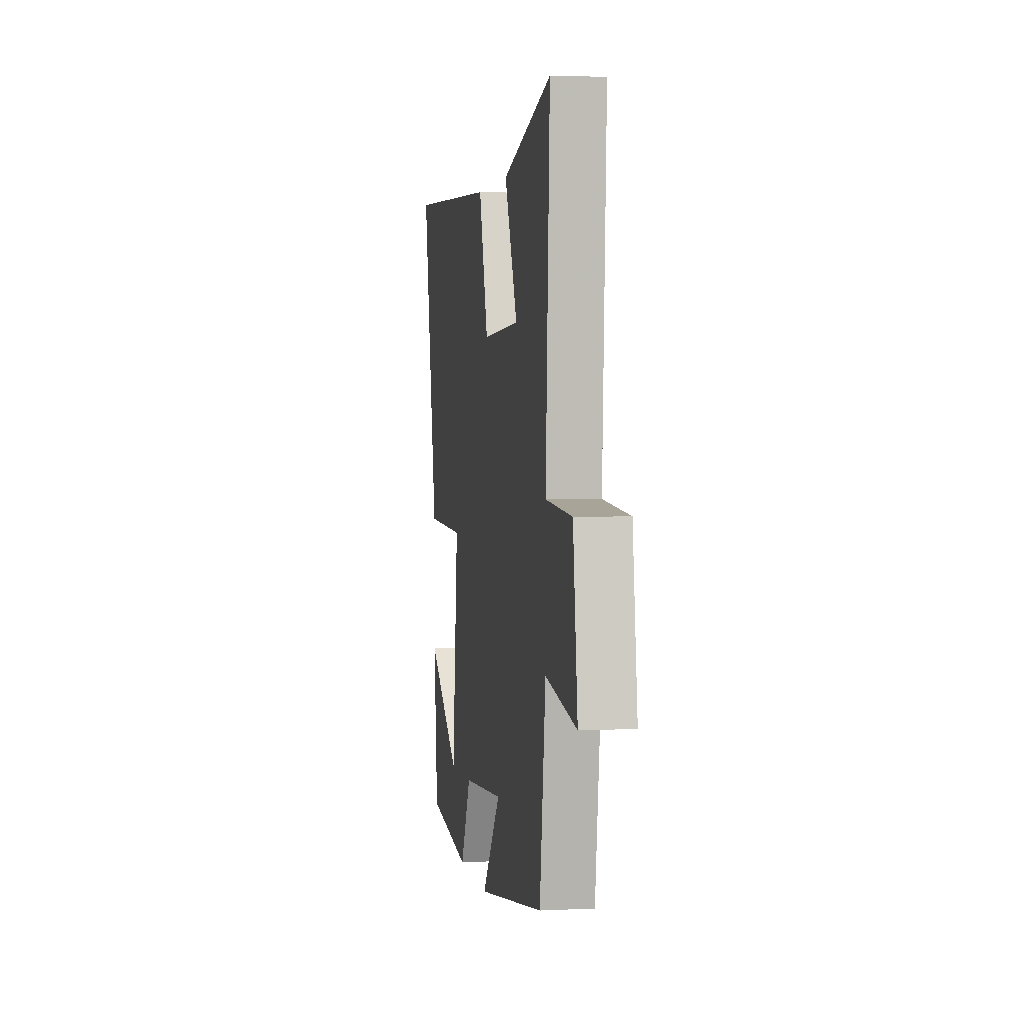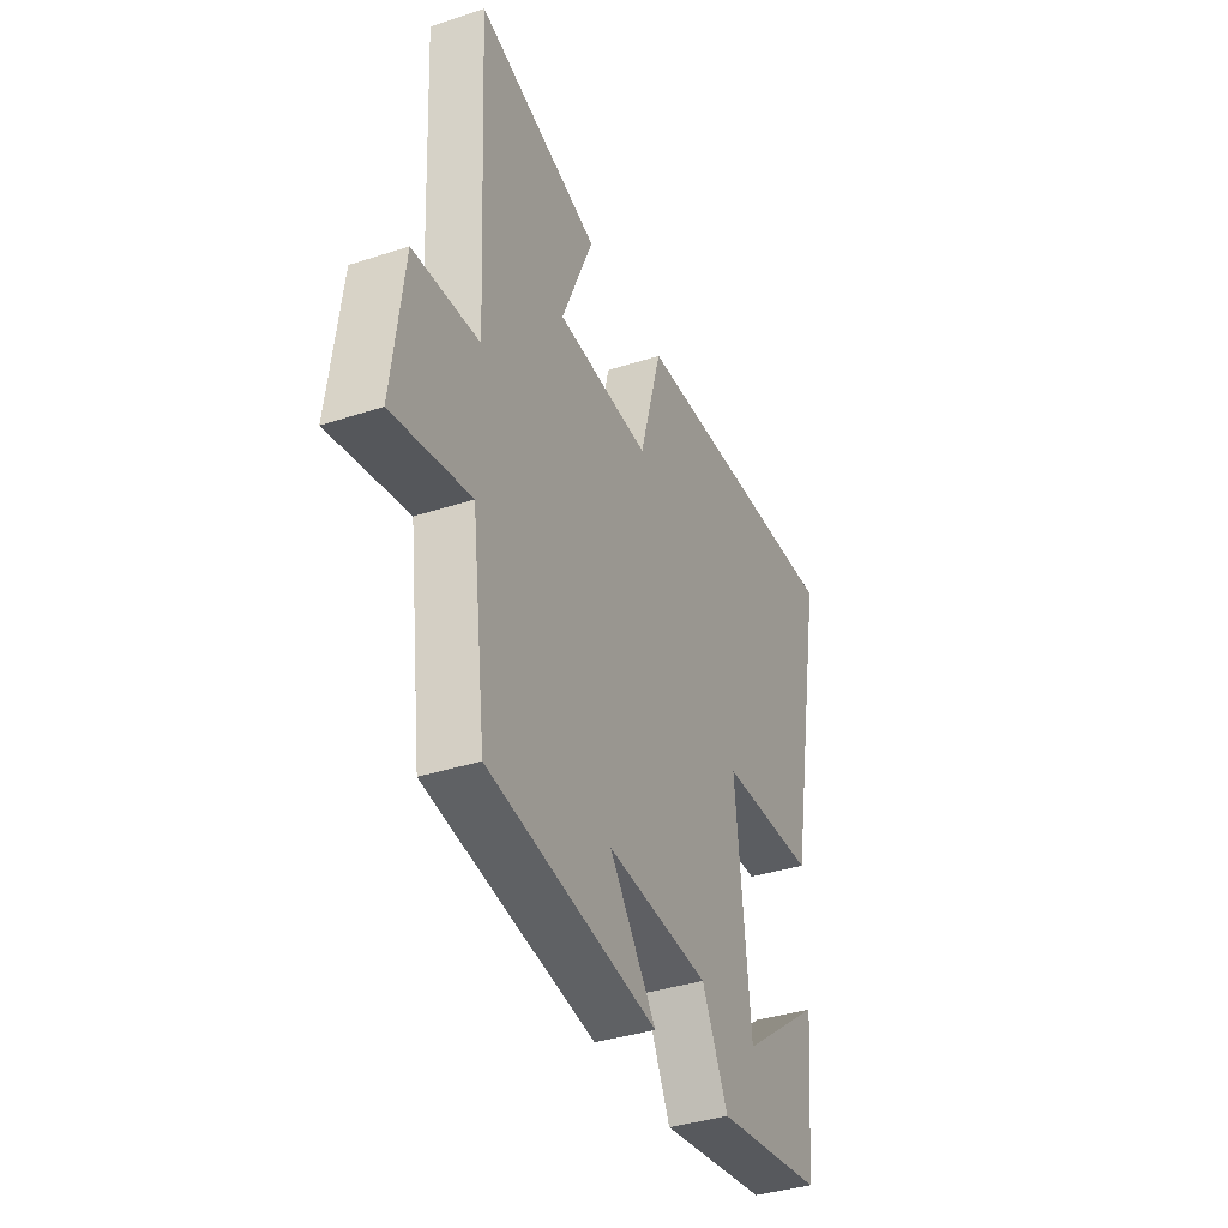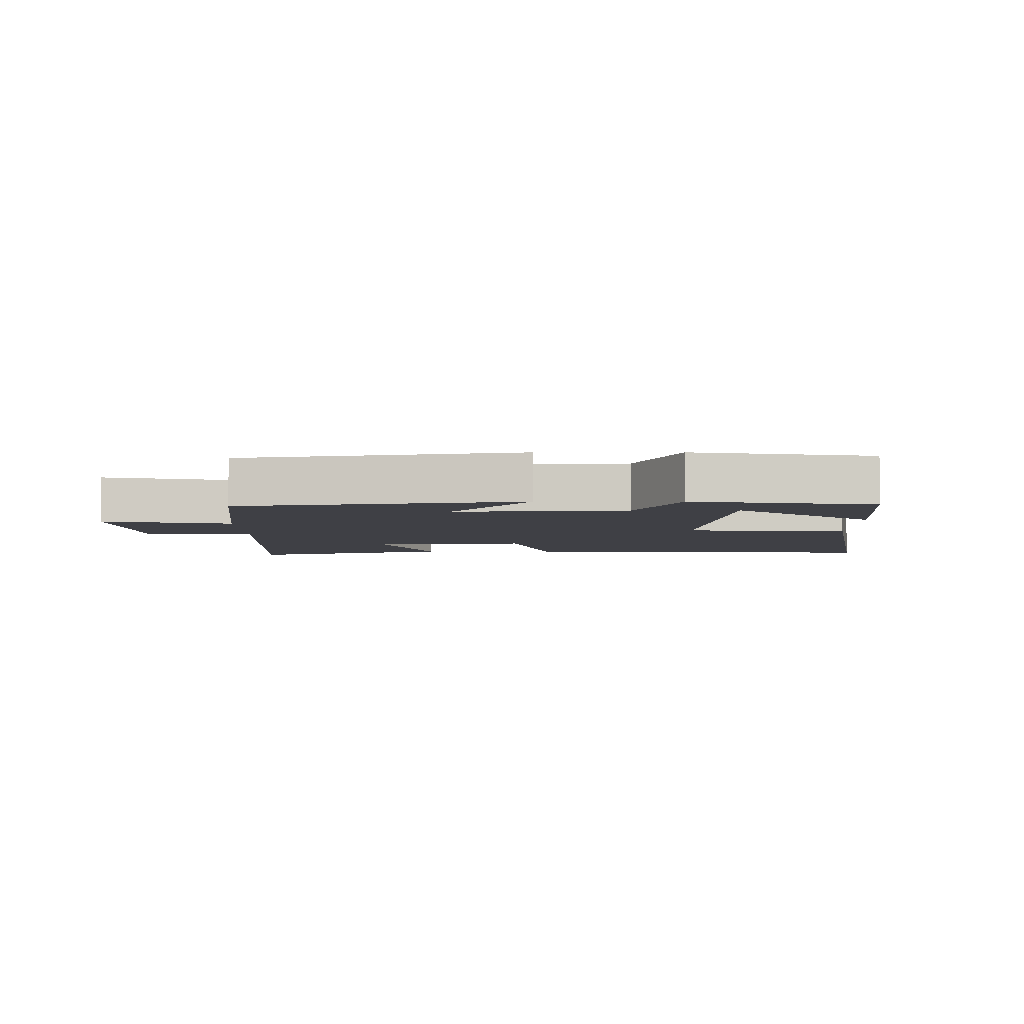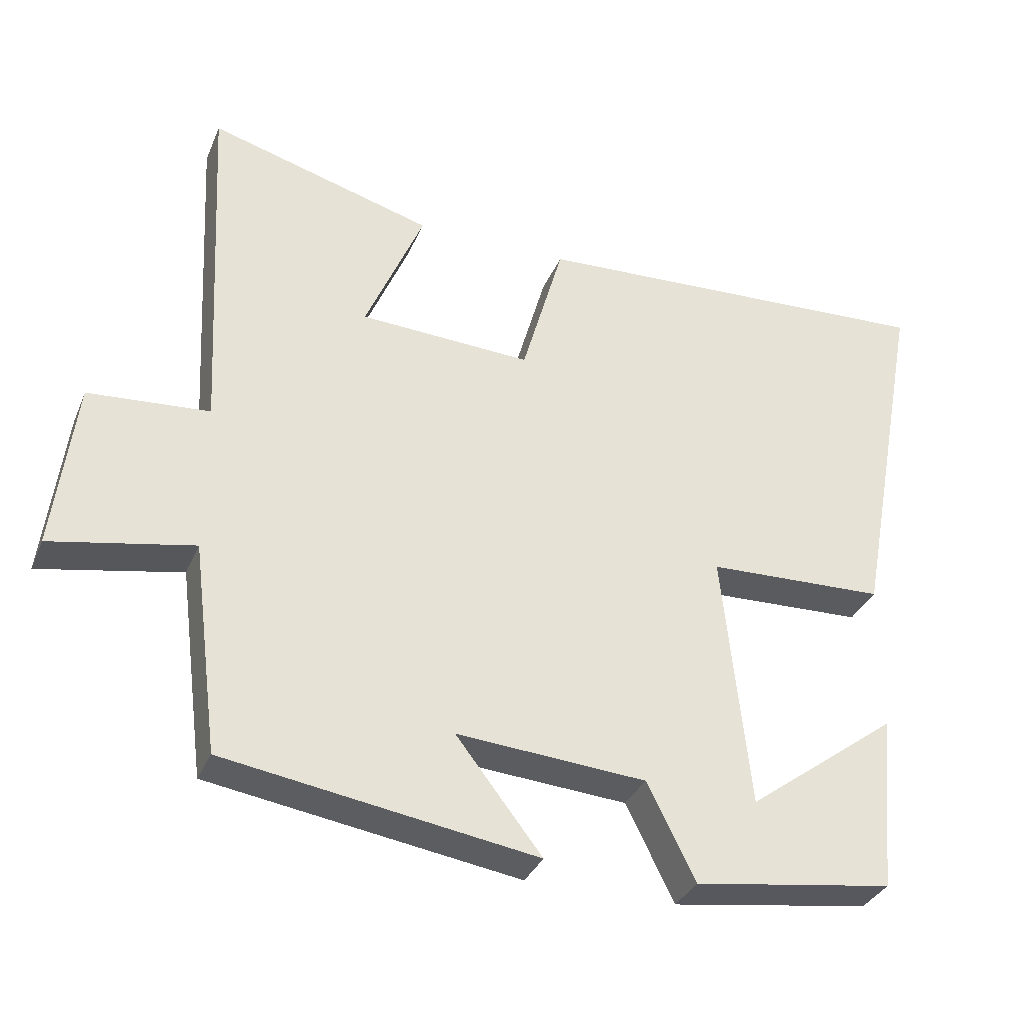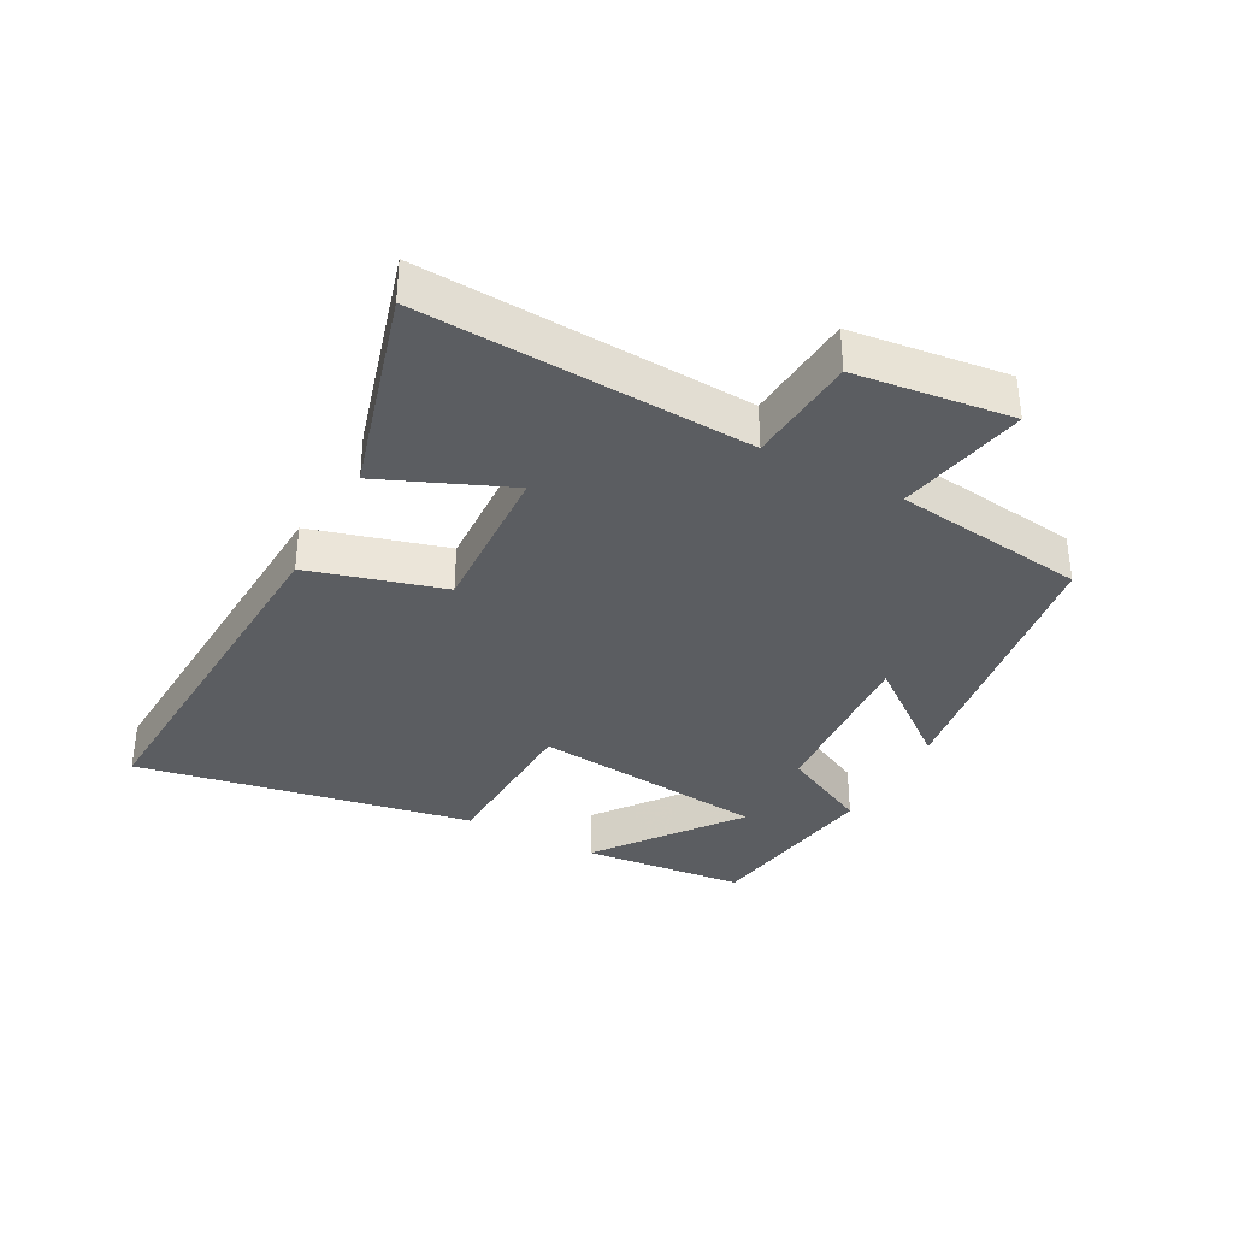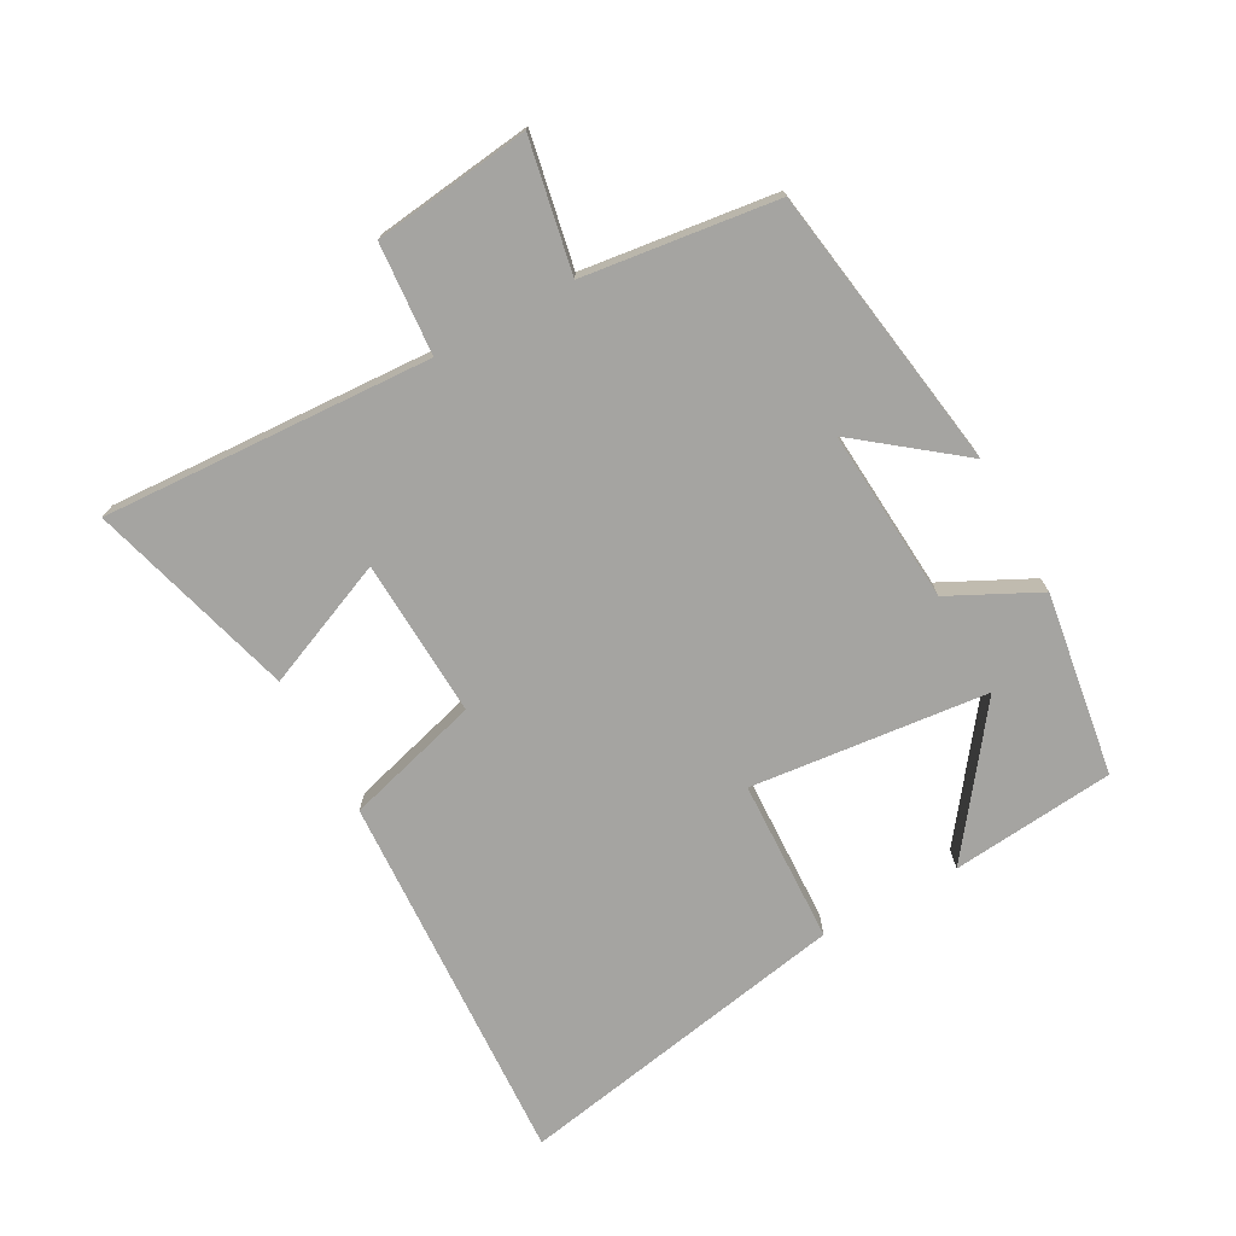
<metadata>
{"format":"obj","ext":"obj","renderer":"f3d","projection":"perspective","resolution":1024,"background":"white","views":[{"elev":2.7,"azim":80.3,"up":"+Z"},{"elev":-37.4,"azim":112.8,"up":"+Z"},{"elev":-5.2,"azim":-180.0,"up":"+Y"},{"elev":-33.7,"azim":159.4,"up":"+Z"},{"elev":-35.5,"azim":61.7,"up":"+Y"},{"elev":-73.4,"azim":118.7,"up":"+Y"}]}
</metadata>
<code>
v -0.597 0.07 0.53
v -0.013 0.07 0.5
v 0.046 0.07 0.292
v 0.29 0.07 0.304
v 0.207 0.07 0.5
v 0.526 0.07 0.591
v 0.5 0.07 0.082
v 0.671 0.07 0.069
v 0.701 0.07 -0.173
v 0.5 0.07 -0.134
v 0.462 0.07 -0.432
v 0.022 0.07 -0.5
v 0.144 0.07 -0.343
v -0.124 0.07 -0.363
v -0.192 0.07 -0.5
v -0.475 0.07 -0.458
v -0.5 0.07 -0.205
v -0.285 0.07 -0.366
v -0.247 0.07 0
v -0.5 0.07 0.009
v -0.597 0 0.53
v -0.013 0 0.5
v 0.046 0 0.292
v 0.29 0 0.304
v 0.207 0 0.5
v 0.526 0 0.591
v 0.5 0 0.082
v 0.671 0 0.069
v 0.701 0 -0.173
v 0.5 0 -0.134
v 0.462 0 -0.432
v 0.022 0 -0.5
v 0.144 0 -0.343
v -0.124 0 -0.363
v -0.192 0 -0.5
v -0.475 0 -0.458
v -0.5 0 -0.205
v -0.285 0 -0.366
v -0.247 0 0
v -0.5 0 0.009
f 1 2 3
f 20 1 3
f 19 20 3
f 18 19 3 4
f 15 16 17 18
f 14 15 18
f 13 14 18 4
f 10 11 12 13
f 10 13 4
f 7 8 9 10
f 7 10 4 5
f 5 6 7
f 23 22 21
f 23 21 40
f 23 40 39
f 24 23 39 38
f 38 37 36 35
f 38 35 34
f 24 38 34 33
f 33 32 31 30
f 24 33 30
f 30 29 28 27
f 25 24 30 27
f 27 26 25
f 1 21 22 2
f 2 22 23 3
f 3 23 24 4
f 4 24 25 5
f 5 25 26 6
f 6 26 27 7
f 7 27 28 8
f 8 28 29 9
f 9 29 30 10
f 10 30 31 11
f 11 31 32 12
f 12 32 33 13
f 13 33 34 14
f 14 34 35 15
f 15 35 36 16
f 16 36 37 17
f 17 37 38 18
f 18 38 39 19
f 19 39 40 20
f 20 40 21 1

</code>
